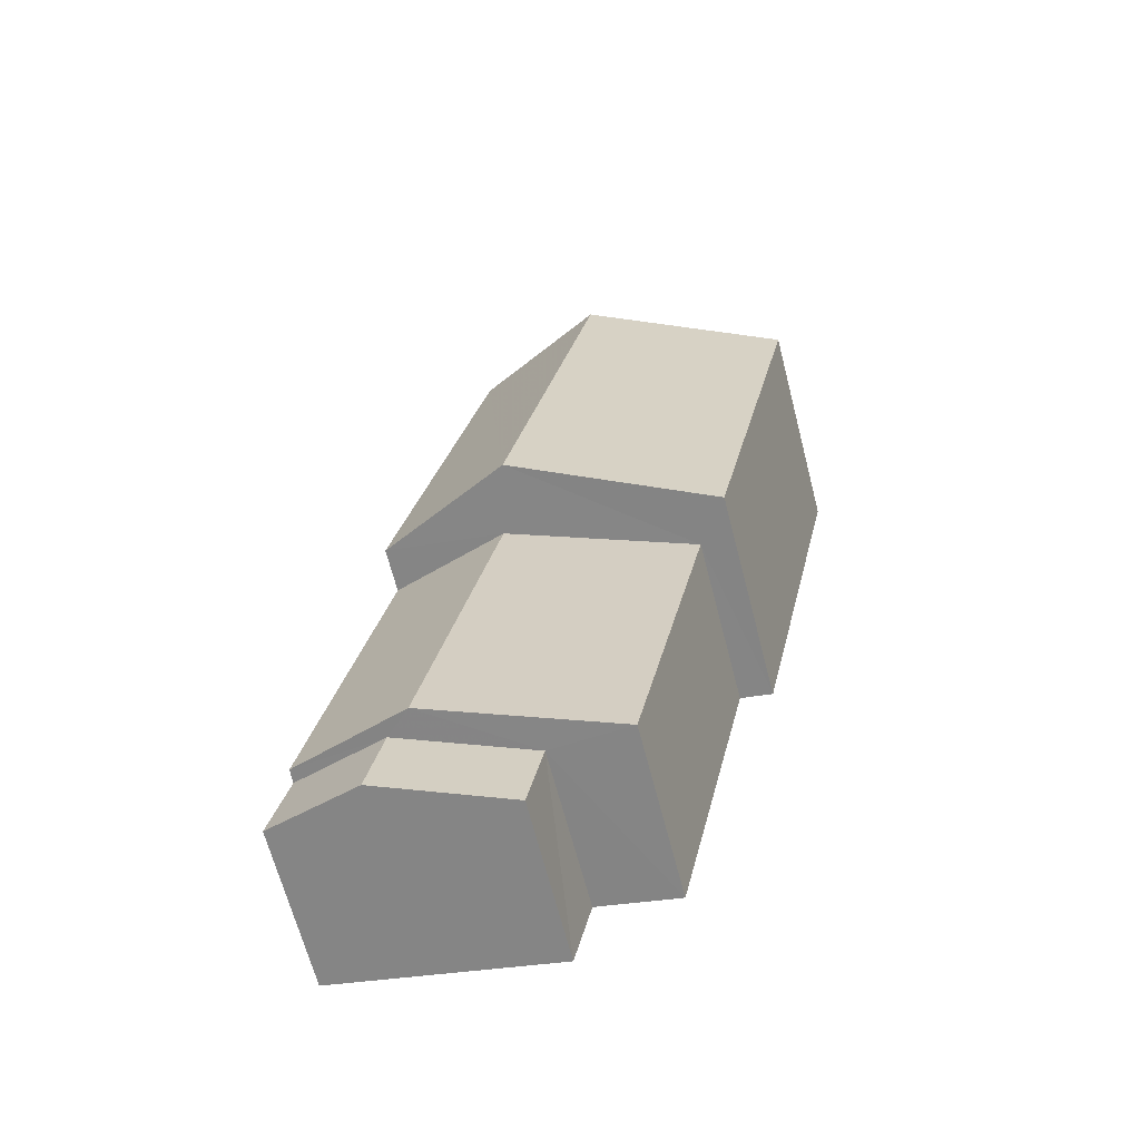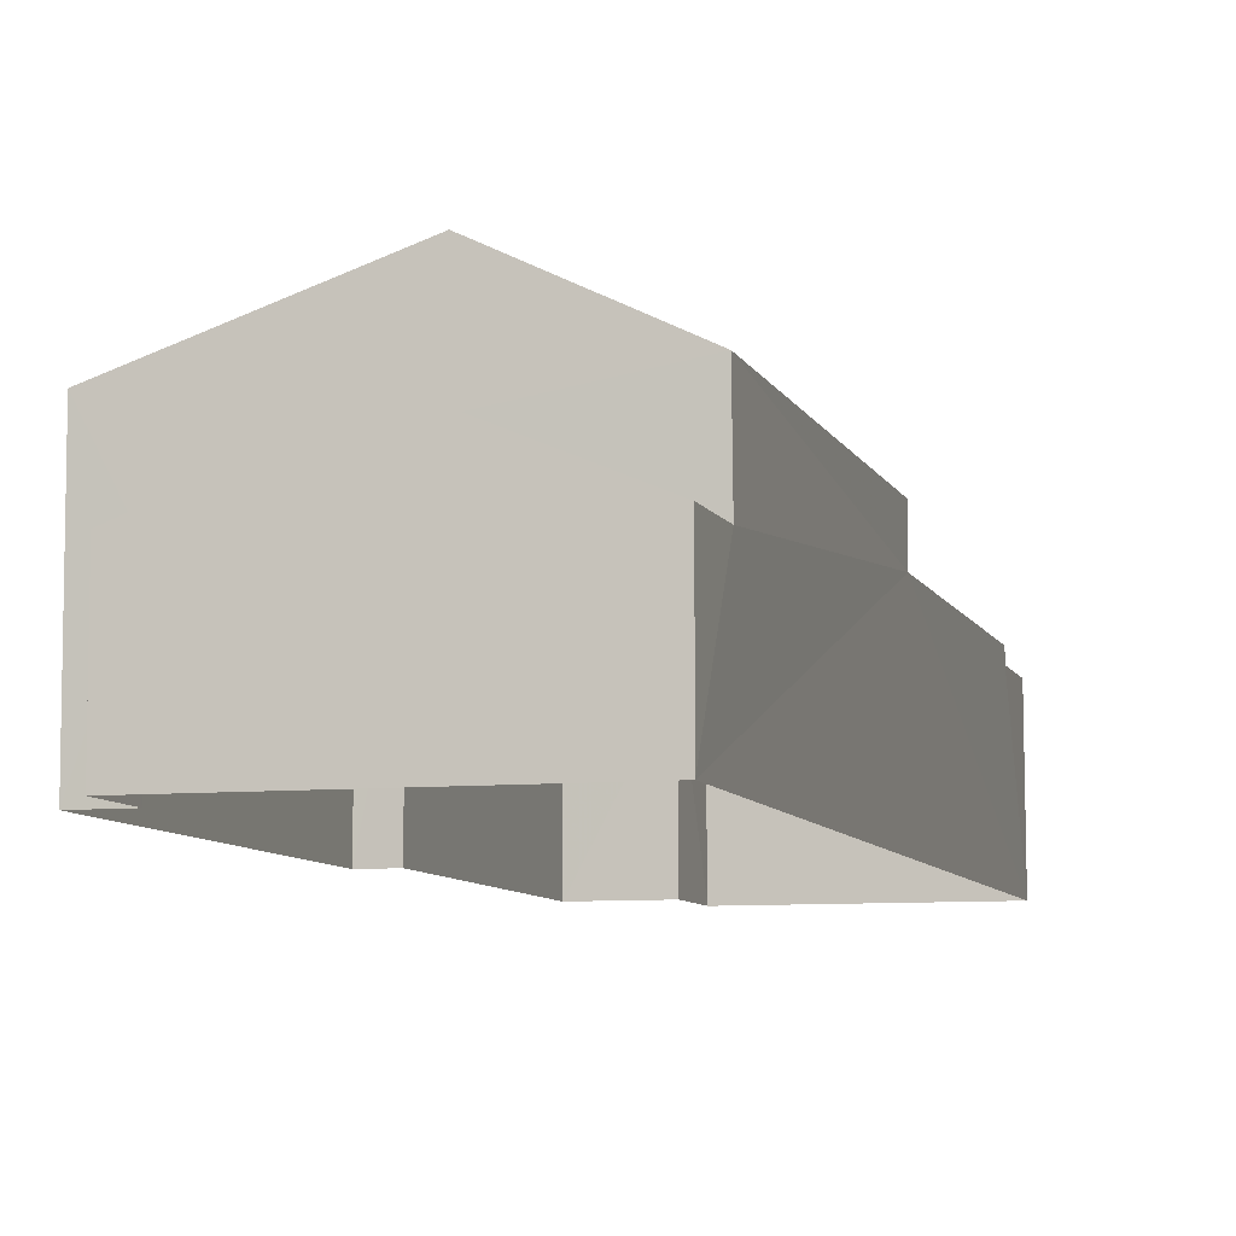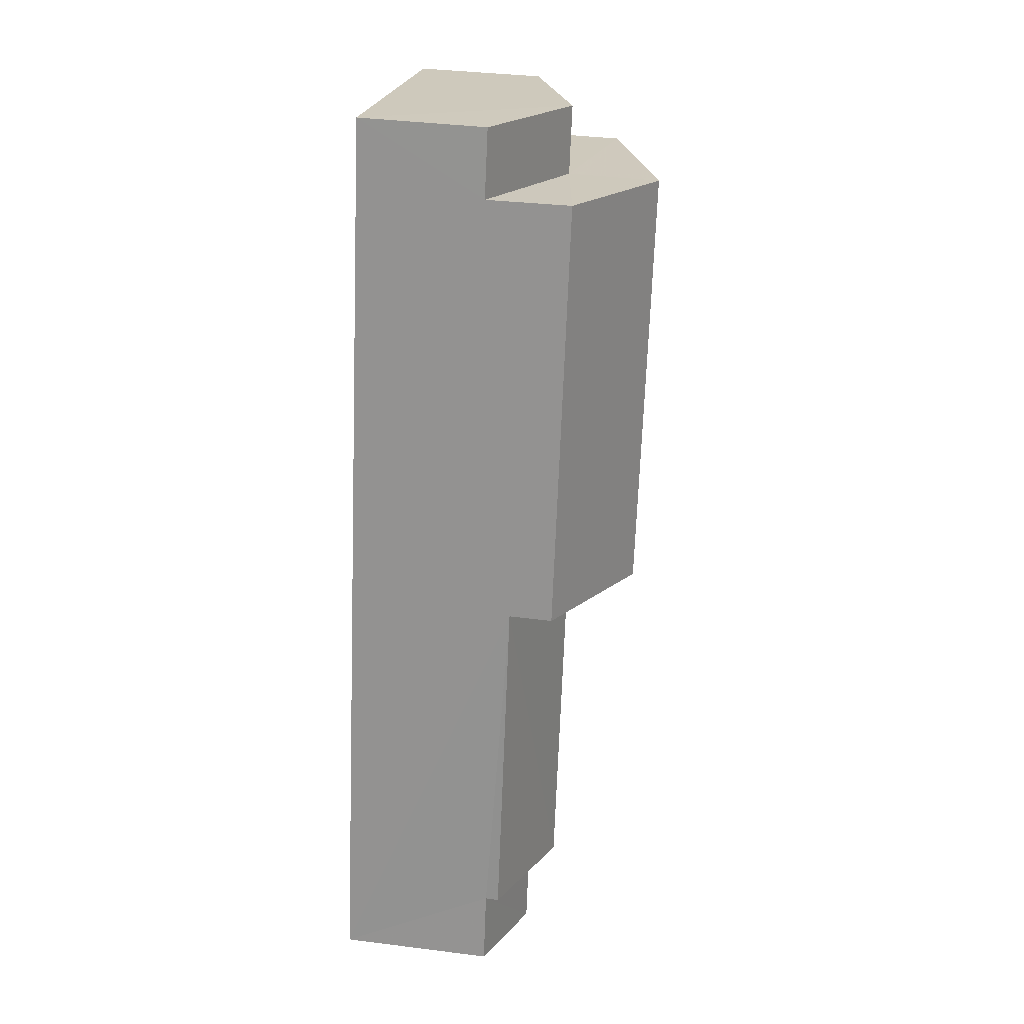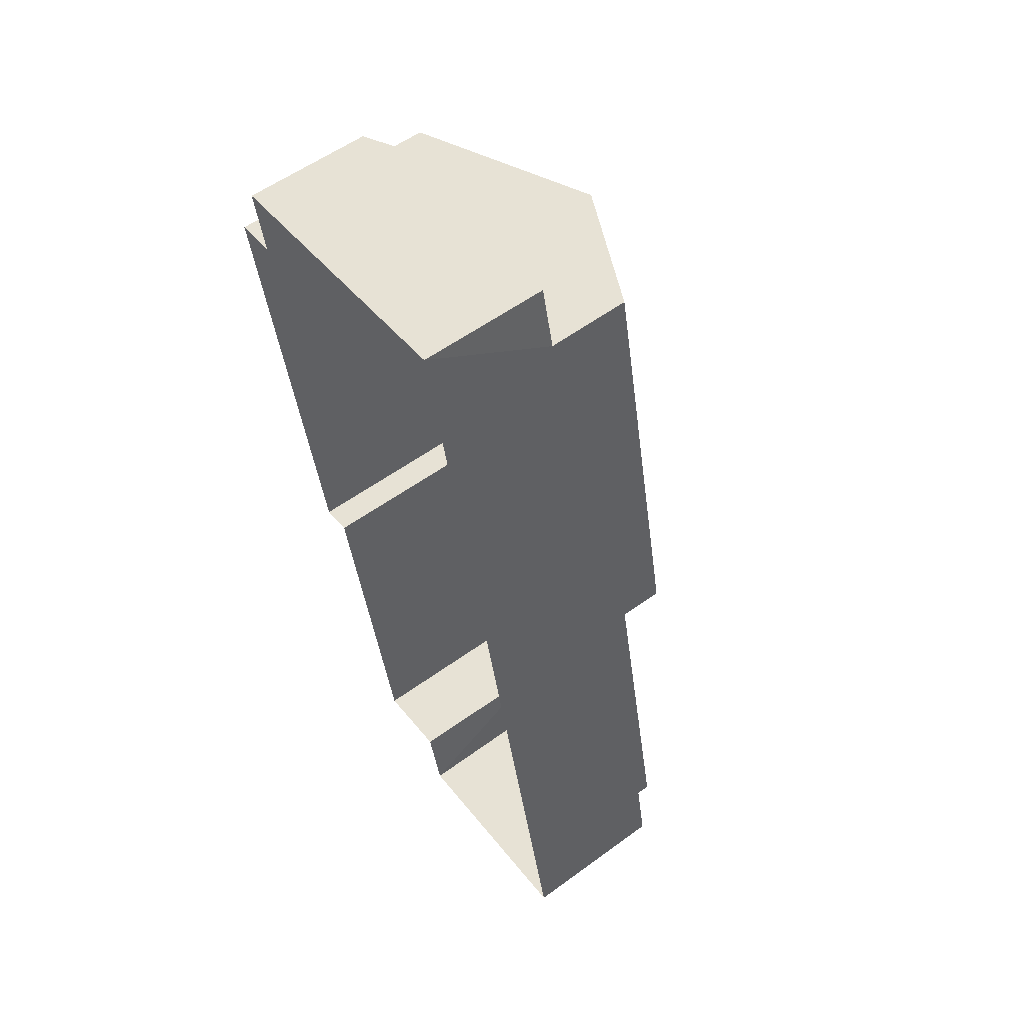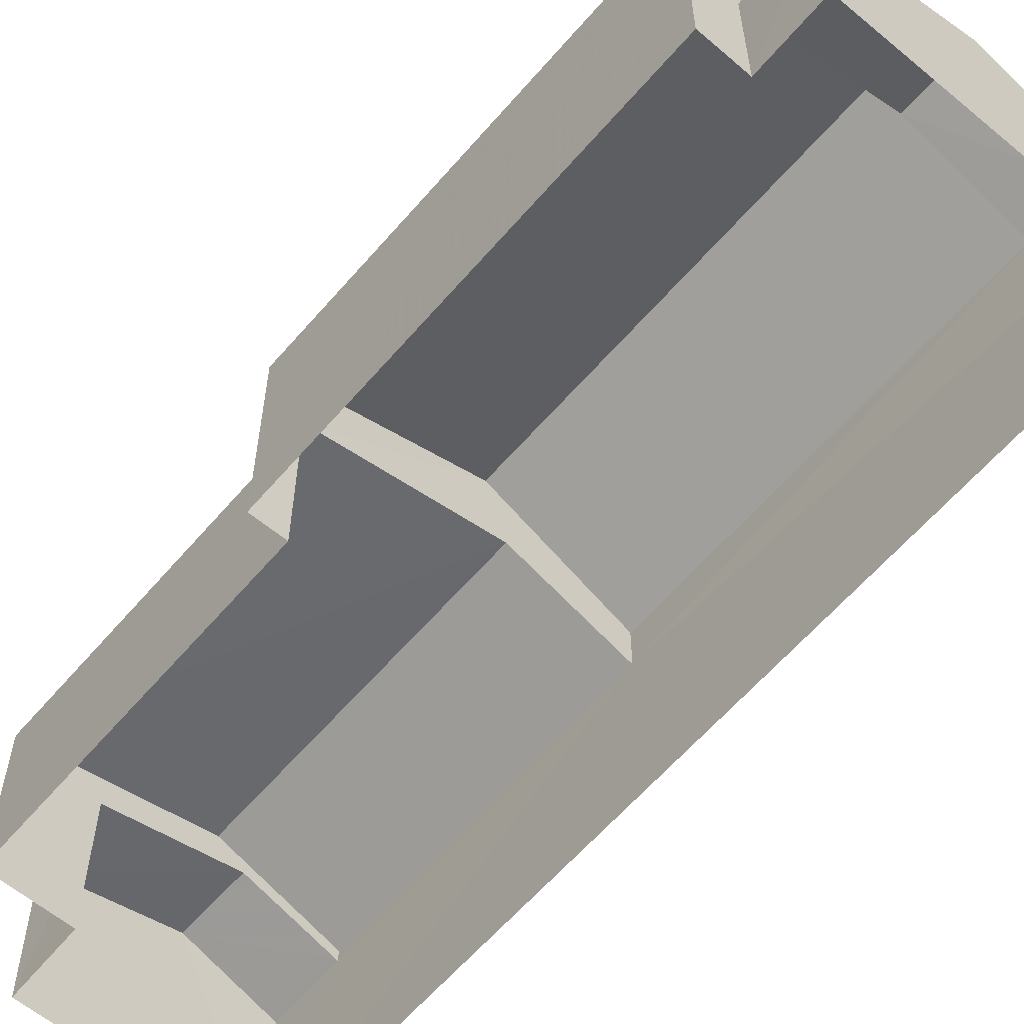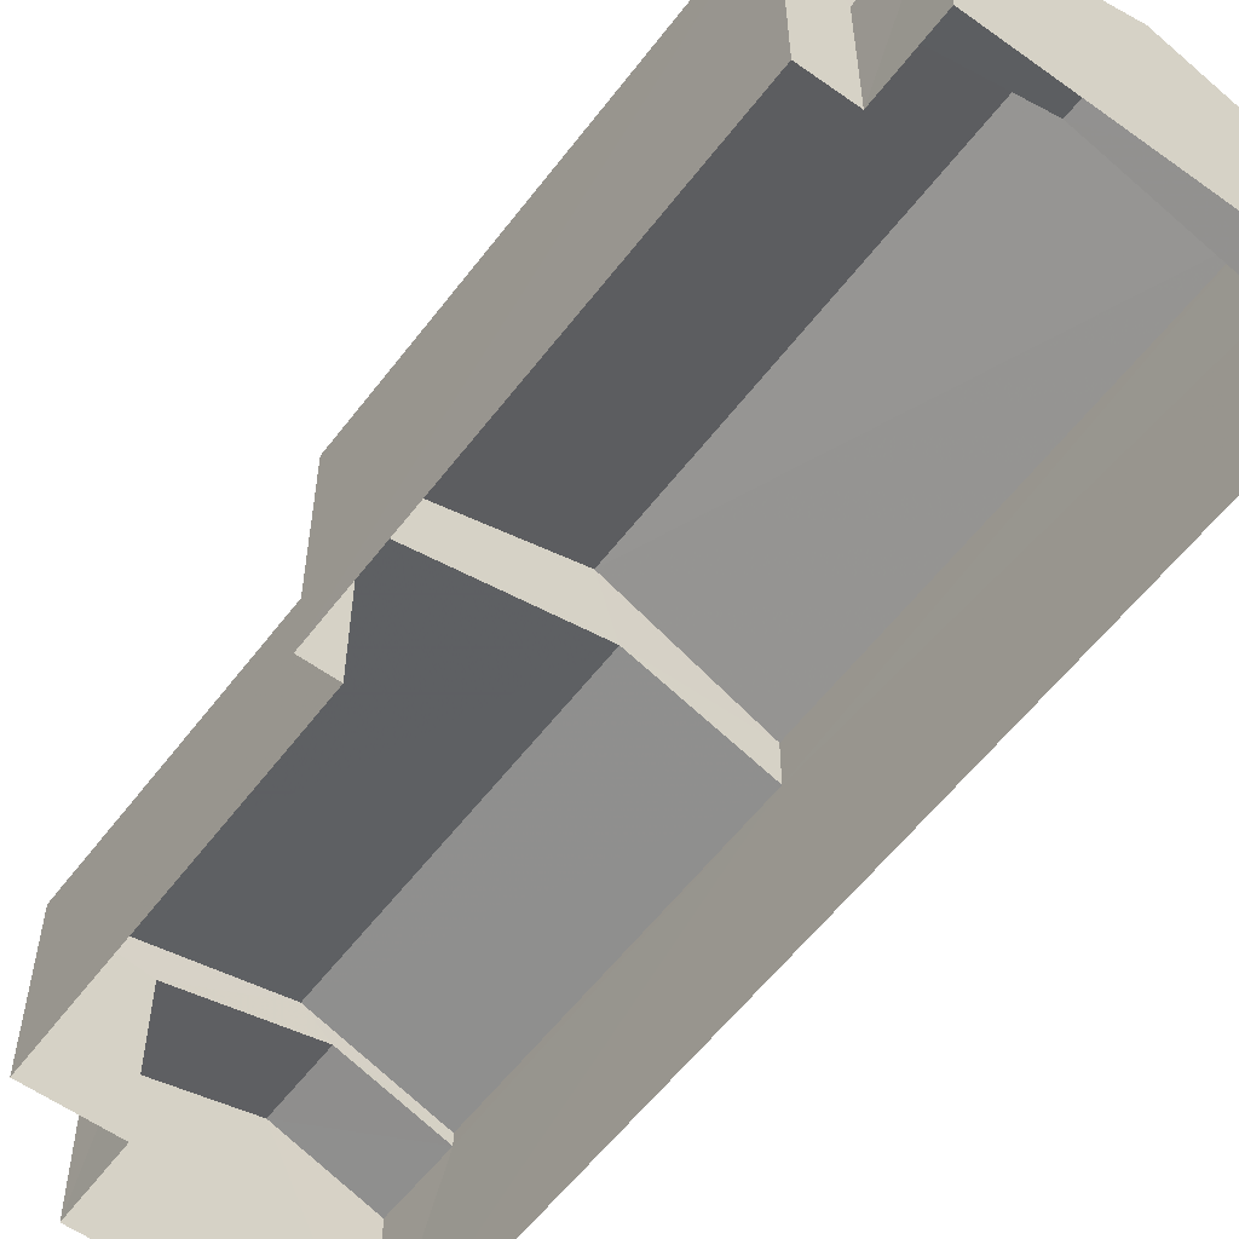
<metadata>
{"format":"obj","ext":"obj","renderer":"f3d","projection":"perspective","resolution":1024,"background":"white","views":[{"elev":-66.9,"azim":14.5,"up":"+Y"},{"elev":-7.8,"azim":-176.6,"up":"+Z"},{"elev":33.8,"azim":-79.7,"up":"+Y"},{"elev":59.1,"azim":-126.2,"up":"+Y"},{"elev":-60.8,"azim":127.6,"up":"+Z"},{"elev":-57.2,"azim":131.3,"up":"+Z"}]}
</metadata>
<code>
v -3.171e+05 4.382e+04 31.25
v -3.171e+05 4.381e+04 31.25
v -3.171e+05 4.382e+04 31.25
v -3.171e+05 4.382e+04 31.25
v -3.171e+05 4.383e+04 31.26
v -3.171e+05 4.381e+04 31.25
v -3.171e+05 4.381e+04 31.25
v -3.171e+05 4.384e+04 31.27
v -3.171e+05 4.383e+04 31.26
v -3.171e+05 4.384e+04 31.26
v -3.171e+05 4.383e+04 34.32
v -3.171e+05 4.384e+04 34.32
v -3.171e+05 4.384e+04 35.77
v -3.171e+05 4.383e+04 35.77
v -3.171e+05 4.382e+04 34.96
v -3.171e+05 4.381e+04 34.96
v -3.171e+05 4.381e+04 35.73
v -3.171e+05 4.382e+04 35.73
v -3.171e+05 4.383e+04 36.35
v -3.171e+05 4.382e+04 36.34
v -3.171e+05 4.382e+04 37.98
v -3.171e+05 4.383e+04 37.98
v -3.171e+05 4.381e+04 34.95
v -3.171e+05 4.382e+04 34.96
v -3.171e+05 4.382e+04 36.34
v -3.171e+05 4.383e+04 36.34
v -3.171e+05 4.382e+04 36.31
v -3.171e+05 4.382e+04 35.29
v -3.171e+05 4.382e+04 35.28
v -3.171e+05 4.382e+04 36.31
v -3.171e+05 4.384e+04 34.33
v -3.171e+05 4.383e+04 34.32
v -3.171e+05 4.381e+04 35.27
v -3.171e+05 4.382e+04 35.28
f 1 2 3
f 4 1 5
f 6 7 3
f 7 8 1
f 9 5 1
f 8 10 9
f 7 1 3
f 8 9 1
f 11 12 13
f 14 11 13
f 15 16 17
f 18 15 17
f 19 20 21
f 22 19 21
f 18 17 23
f 24 18 23
f 25 26 22
f 21 25 22
f 27 28 29
f 27 30 28
f 14 13 31
f 32 14 31
f 33 30 27
f 33 34 30
f 20 28 30
f 1 4 34
f 30 34 21
f 20 30 21
f 34 4 25
f 21 34 25
f 34 33 2
f 1 34 2
f 12 10 13
f 10 8 13
f 8 31 13
f 9 10 12
f 11 9 12
f 16 7 17
f 7 6 17
f 6 23 17
f 11 5 9
f 26 5 11
f 26 14 22
f 14 32 19
f 14 19 22
f 26 11 14
f 26 4 5
f 26 25 4
f 24 23 6
f 3 24 6
f 29 15 18
f 3 2 24
f 18 24 27
f 29 18 27
f 24 2 33
f 27 24 33
f 31 8 32
f 19 32 28
f 20 19 28
f 28 8 7
f 29 28 15
f 15 7 16
f 32 8 28
f 15 28 7

</code>
